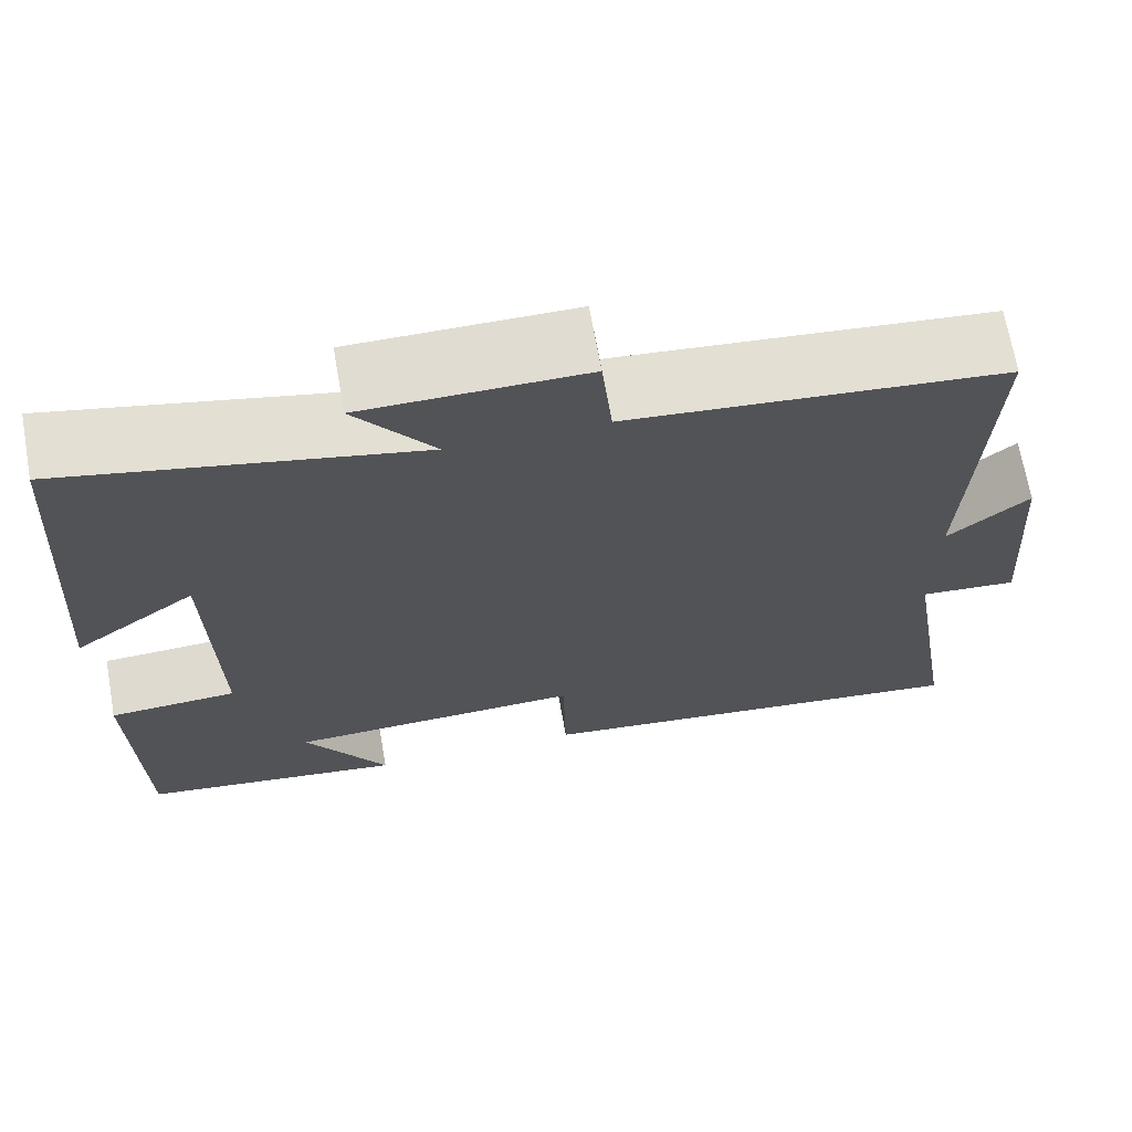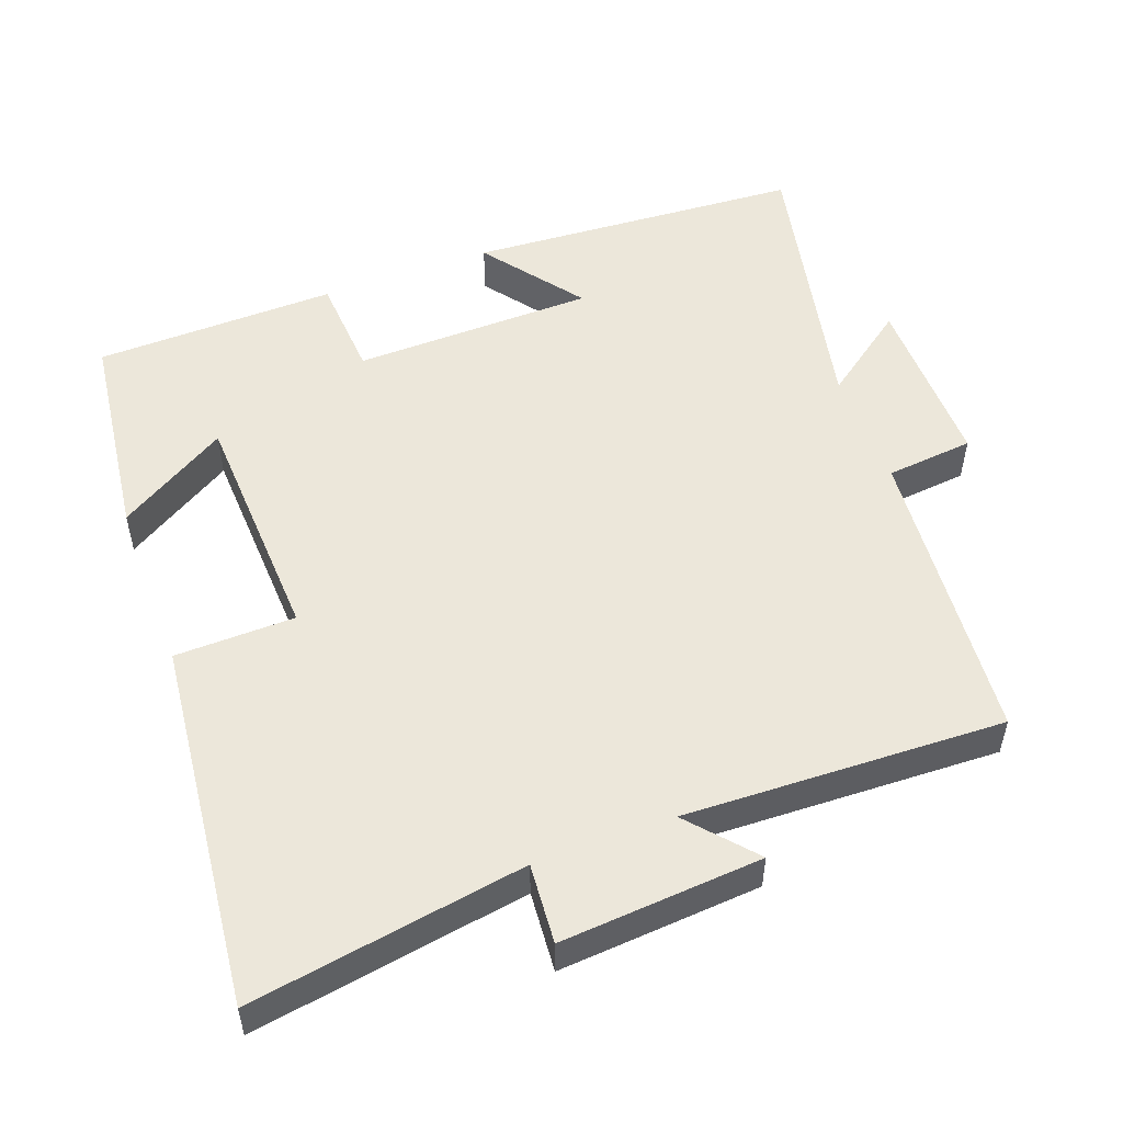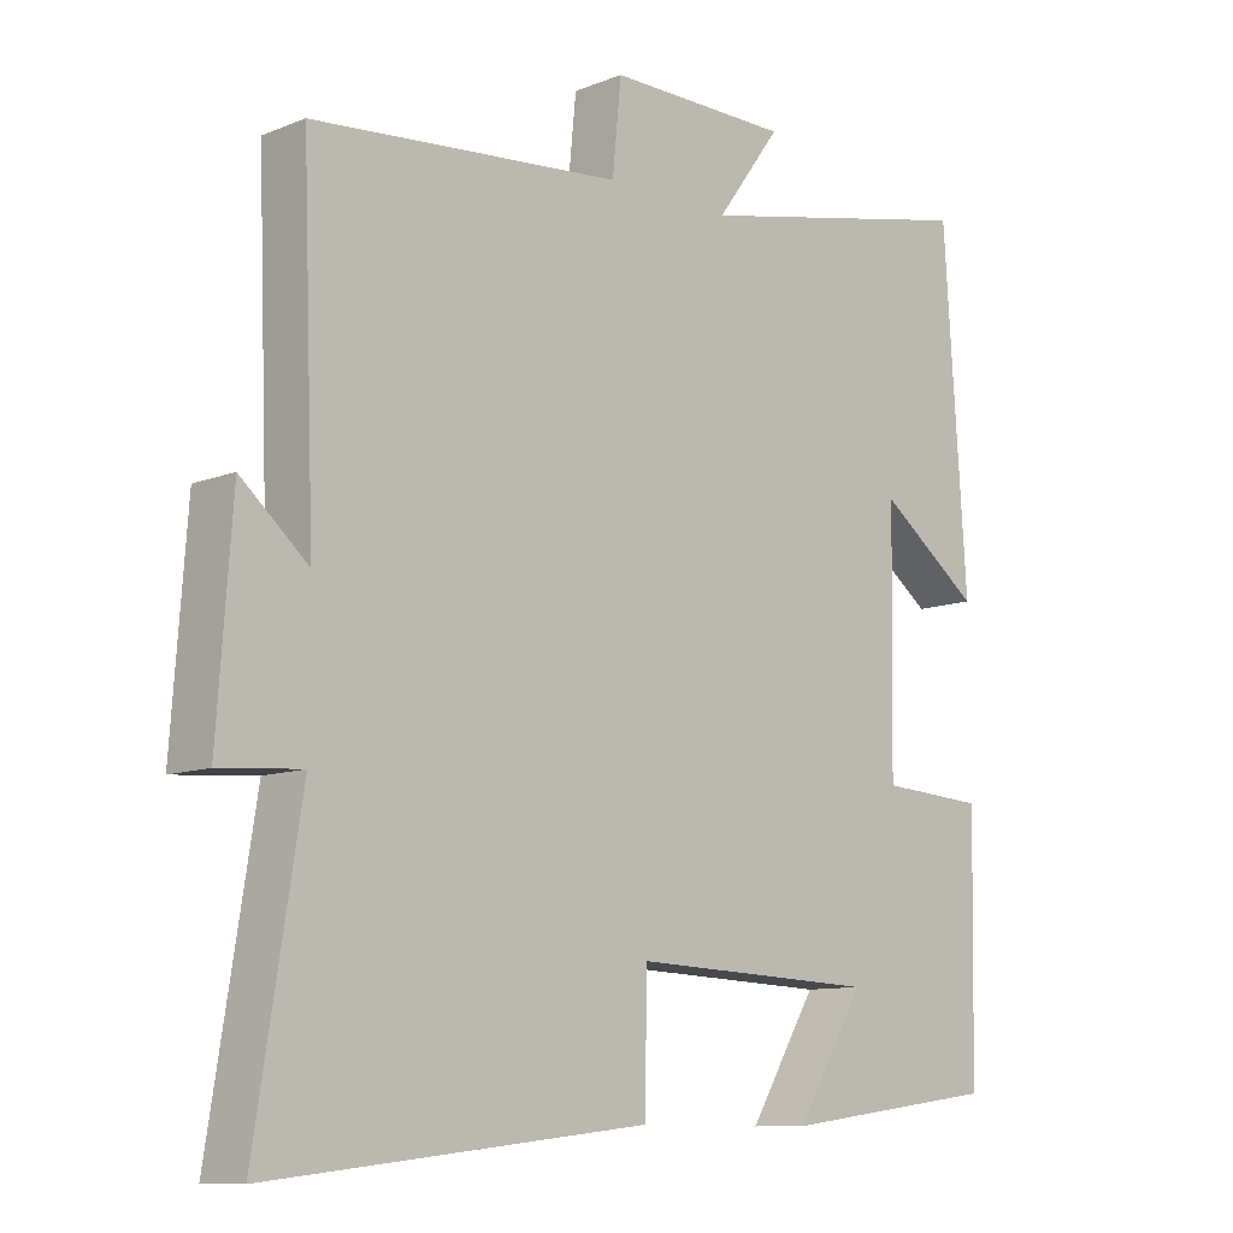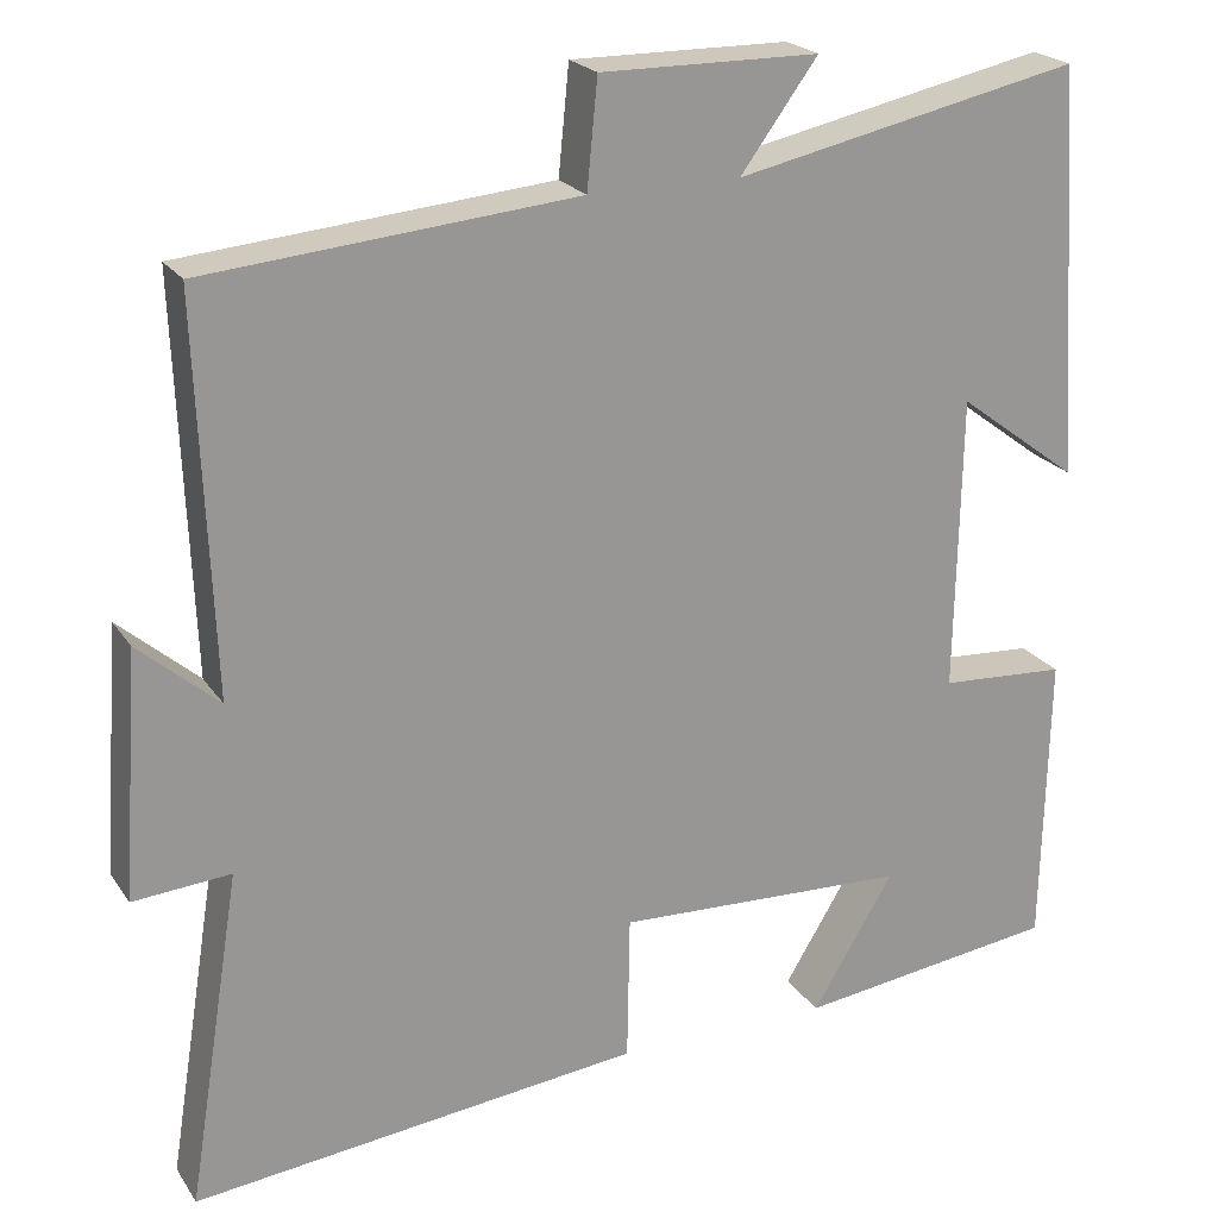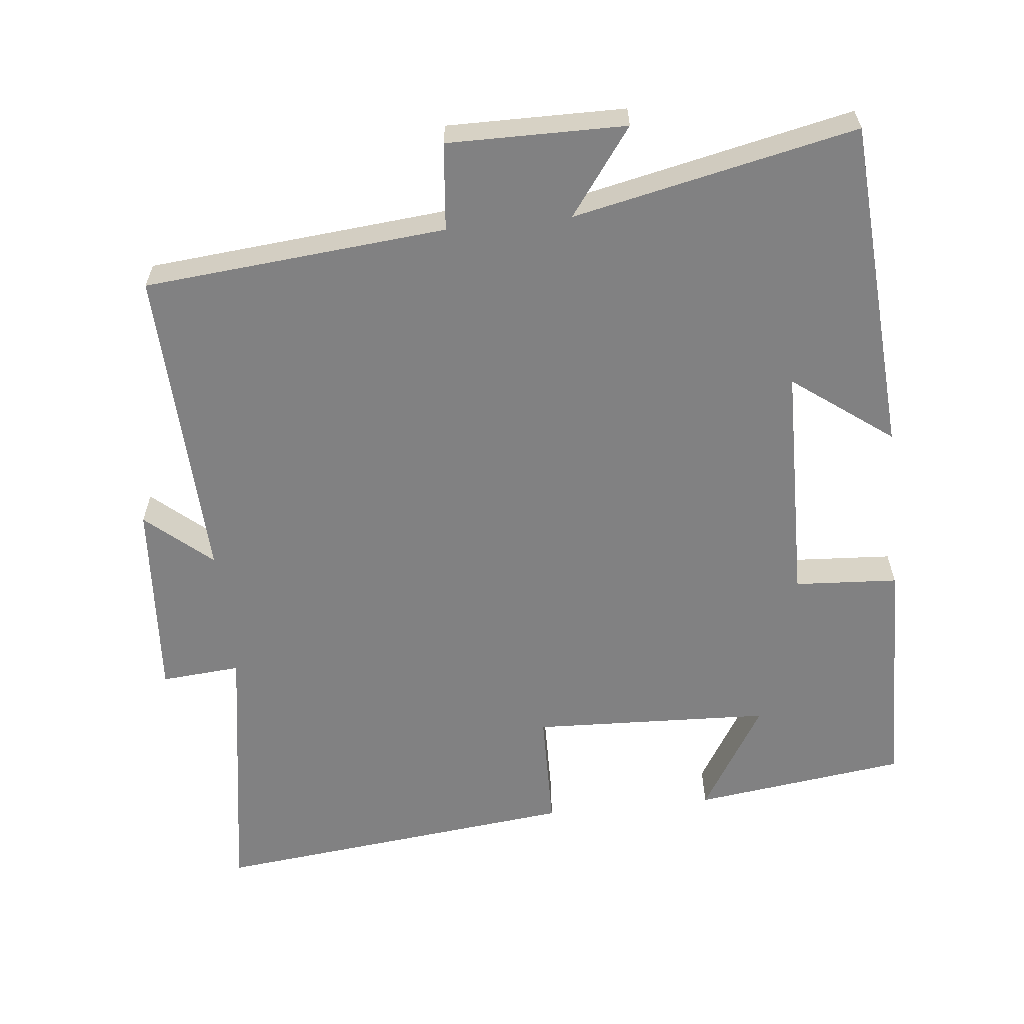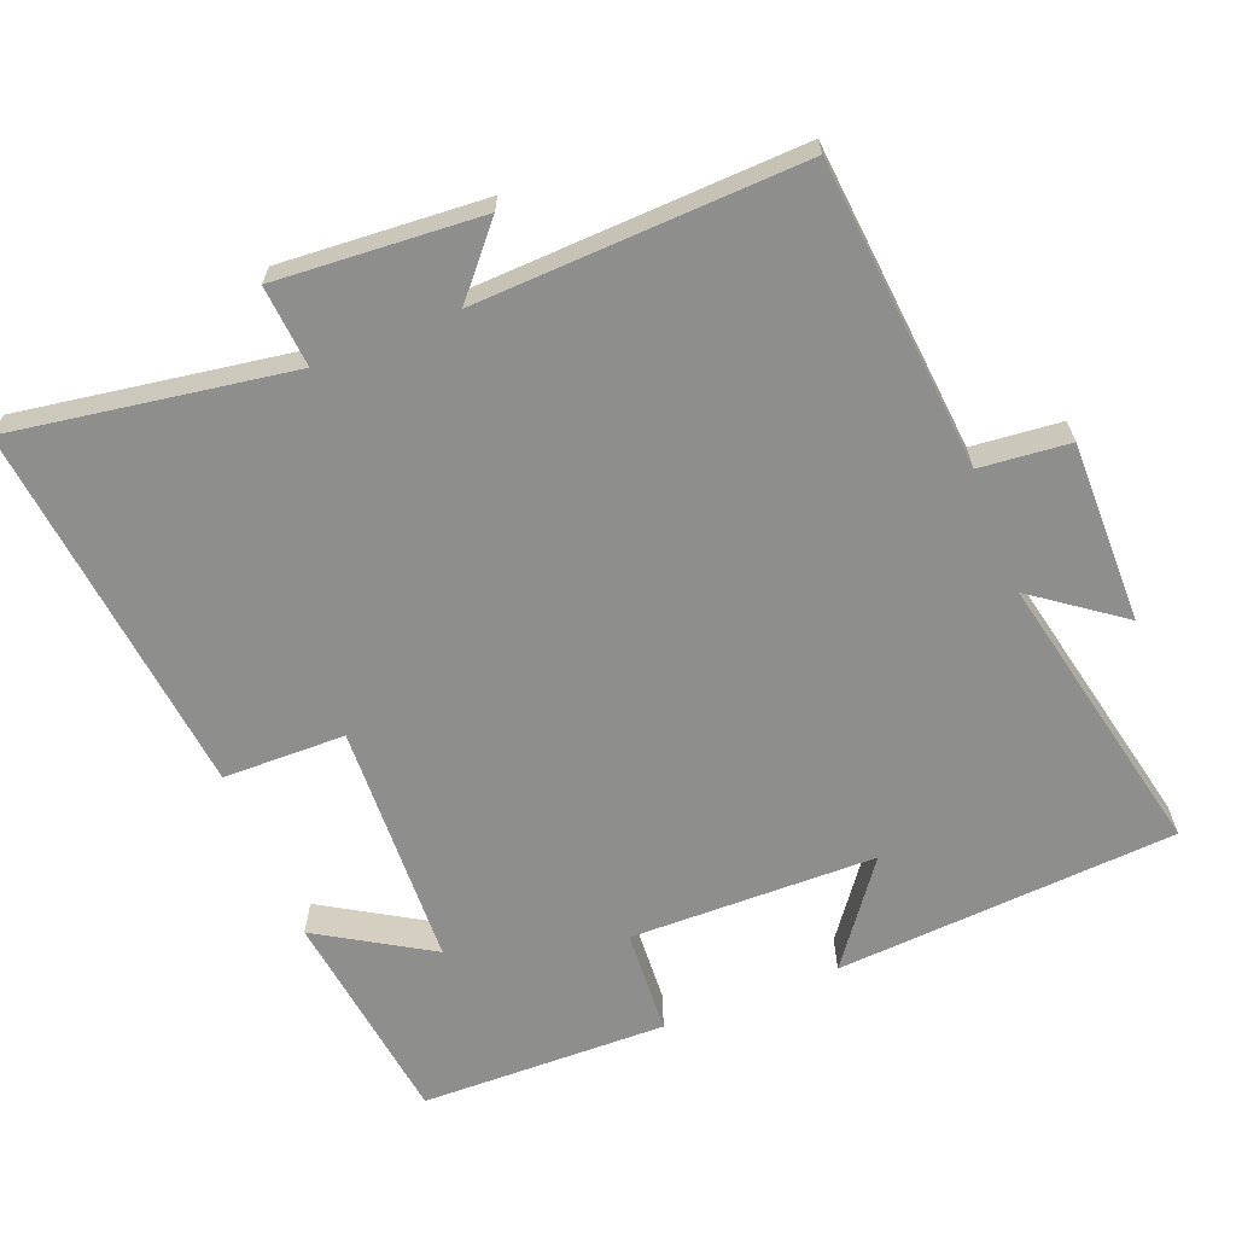
<metadata>
{"format":"obj","ext":"obj","renderer":"f3d","projection":"perspective","resolution":1024,"background":"white","views":[{"elev":68.8,"azim":170.0,"up":"+Z"},{"elev":52.4,"azim":-110.5,"up":"+Y"},{"elev":-10.3,"azim":-44.9,"up":"+Z"},{"elev":22.0,"azim":-24.8,"up":"+Z"},{"elev":-60.5,"azim":6.1,"up":"+Y"},{"elev":-64.8,"azim":-68.3,"up":"+Y"}]}
</metadata>
<code>
v 0.469 0.07 0.584
v 0.5 0.07 0.118
v 0.362 0.07 0.221
v 0.356 0.07 -0.115
v 0.5 0.07 -0.124
v 0.493 0.07 -0.461
v 0.195 0.07 -0.5
v 0.288 0.07 -0.347
v -0.046 0.07 -0.333
v -0.049 0.07 -0.5
v -0.561 0.07 -0.556
v -0.5 0.07 -0.174
v -0.611 0.07 -0.183
v -0.591 0.07 0.097
v -0.5 0.07 0.018
v -0.517 0.07 0.462
v -0.096 0.07 0.5
v -0.084 0.07 0.622
v 0.164 0.07 0.62
v 0.076 0.07 0.5
v 0.469 0 0.584
v 0.5 0 0.118
v 0.362 0 0.221
v 0.356 0 -0.115
v 0.5 0 -0.124
v 0.493 0 -0.461
v 0.195 0 -0.5
v 0.288 0 -0.347
v -0.046 0 -0.333
v -0.049 0 -0.5
v -0.561 0 -0.556
v -0.5 0 -0.174
v -0.611 0 -0.183
v -0.591 0 0.097
v -0.5 0 0.018
v -0.517 0 0.462
v -0.096 0 0.5
v -0.084 0 0.622
v 0.164 0 0.62
v 0.076 0 0.5
f 17 18 19 20
f 15 16 17 20
f 15 20 1
f 12 13 14 15
f 12 15 1
f 9 10 11 12
f 8 9 12
f 5 6 7 8
f 4 5 8 12
f 3 4 12
f 1 2 3
f 1 3 12
f 40 39 38 37
f 40 37 36 35
f 21 40 35
f 35 34 33 32
f 21 35 32
f 32 31 30 29
f 32 29 28
f 28 27 26 25
f 32 28 25 24
f 32 24 23
f 23 22 21
f 32 23 21
f 1 21 22 2
f 2 22 23 3
f 3 23 24 4
f 4 24 25 5
f 5 25 26 6
f 6 26 27 7
f 7 27 28 8
f 8 28 29 9
f 9 29 30 10
f 10 30 31 11
f 11 31 32 12
f 12 32 33 13
f 13 33 34 14
f 14 34 35 15
f 15 35 36 16
f 16 36 37 17
f 17 37 38 18
f 18 38 39 19
f 19 39 40 20
f 20 40 21 1

</code>
